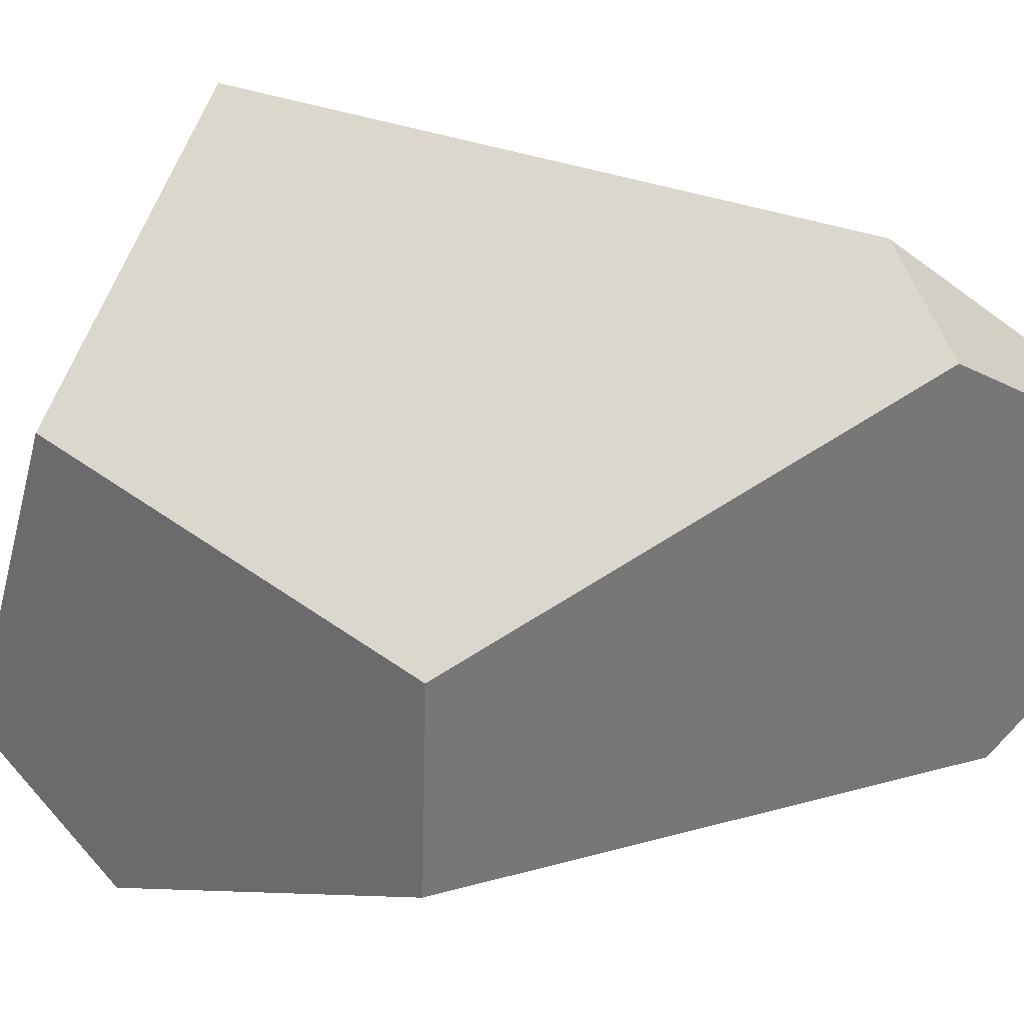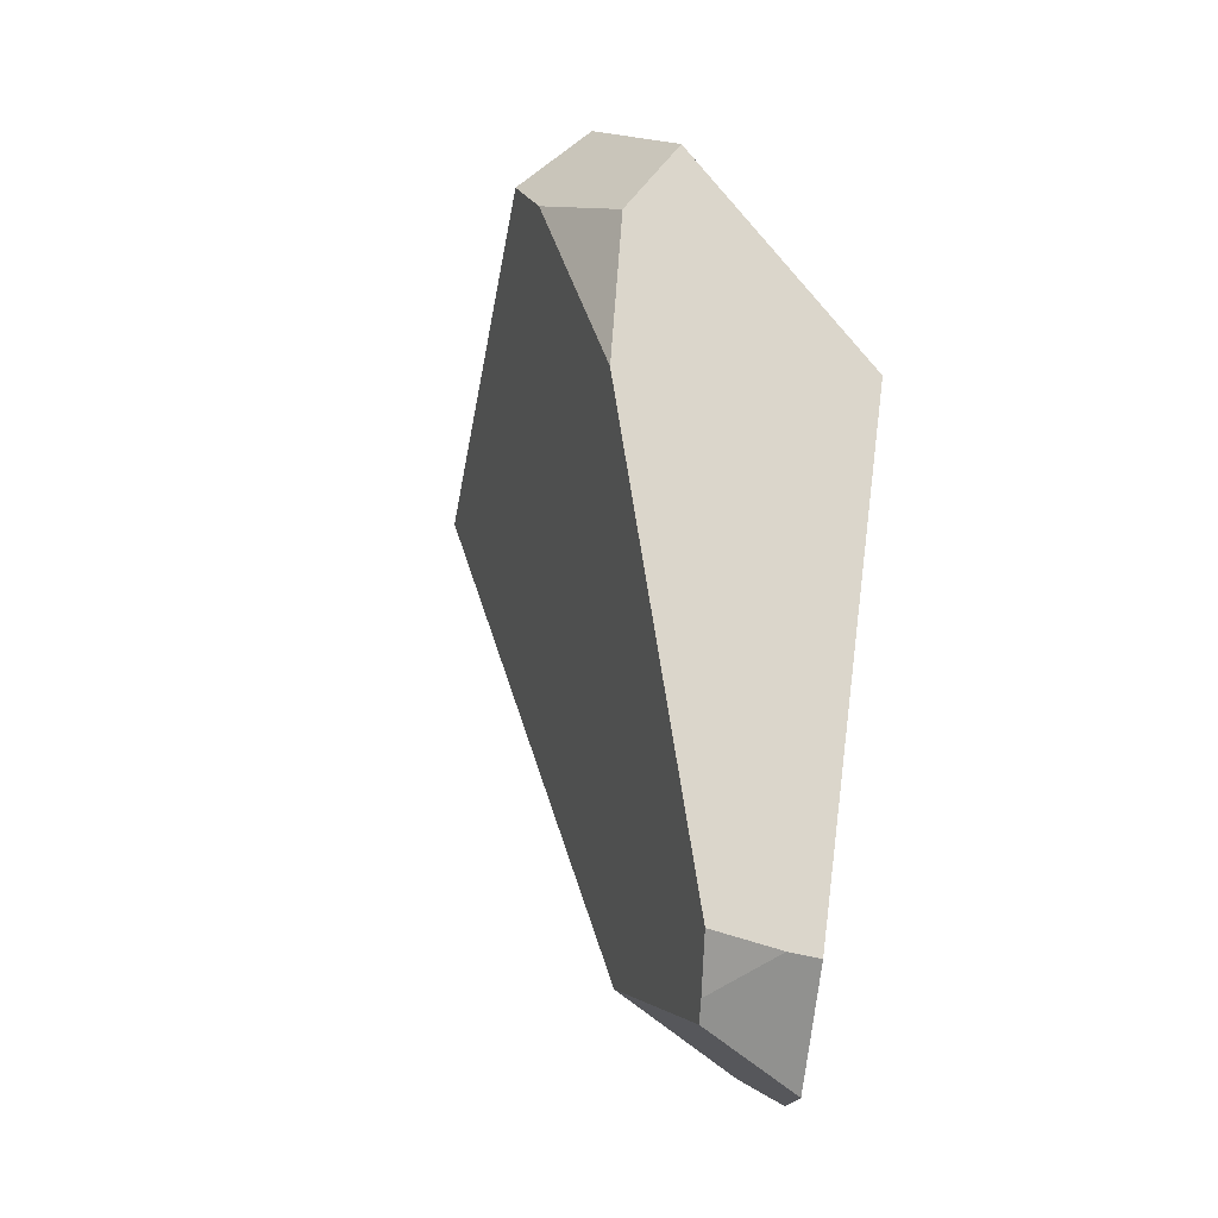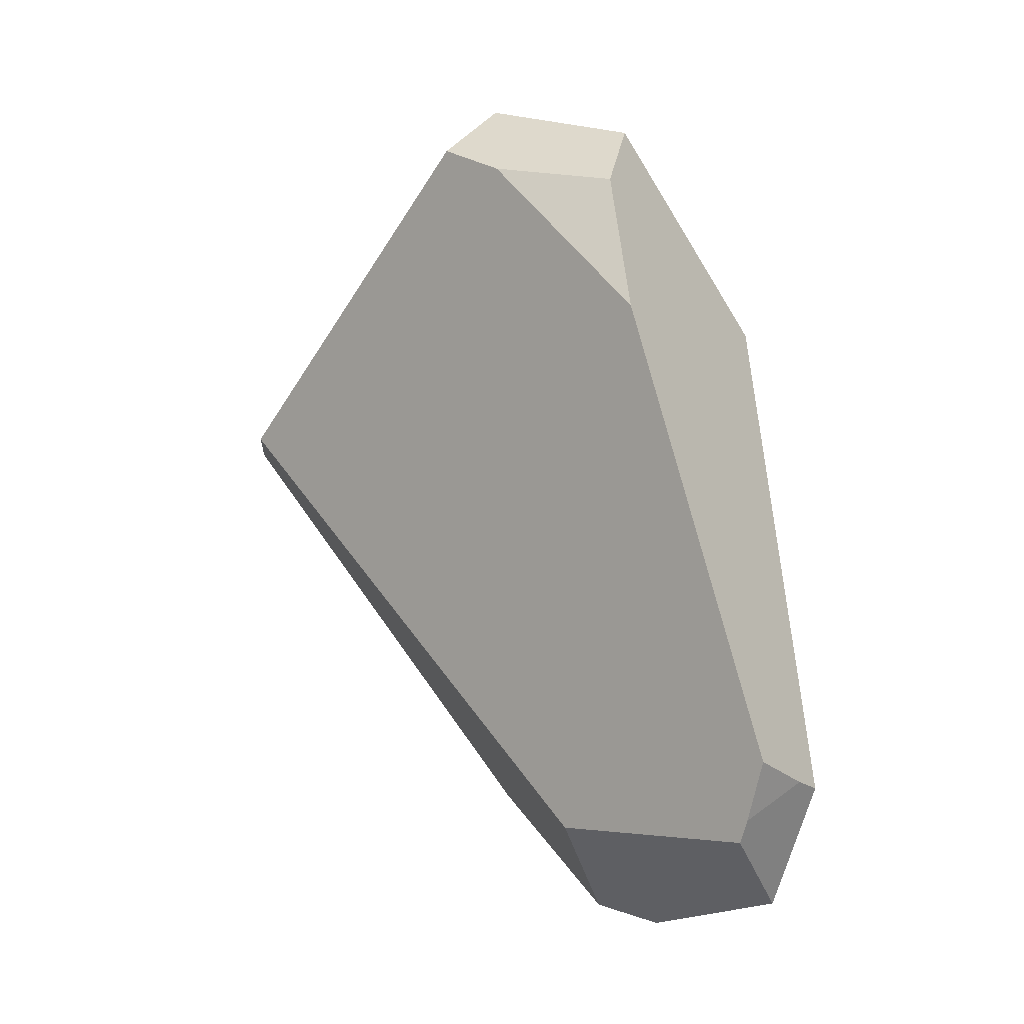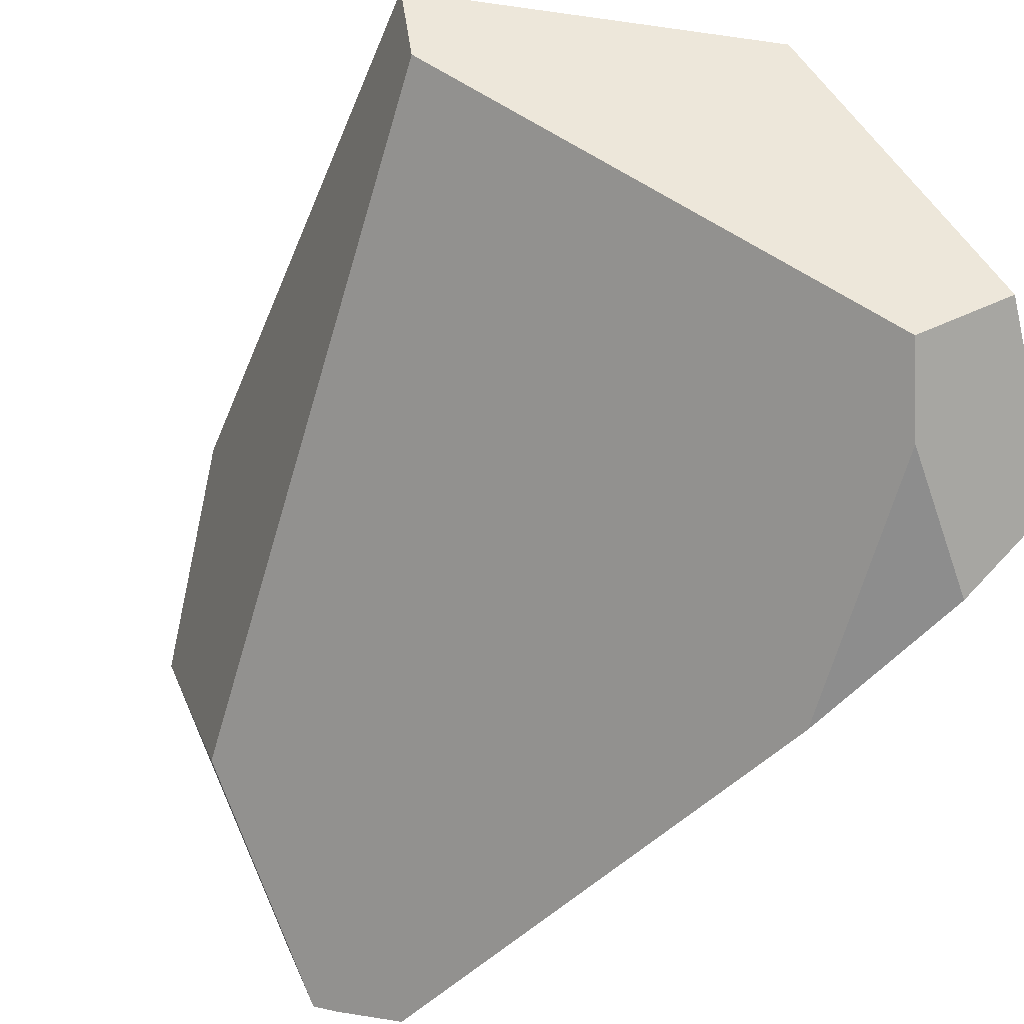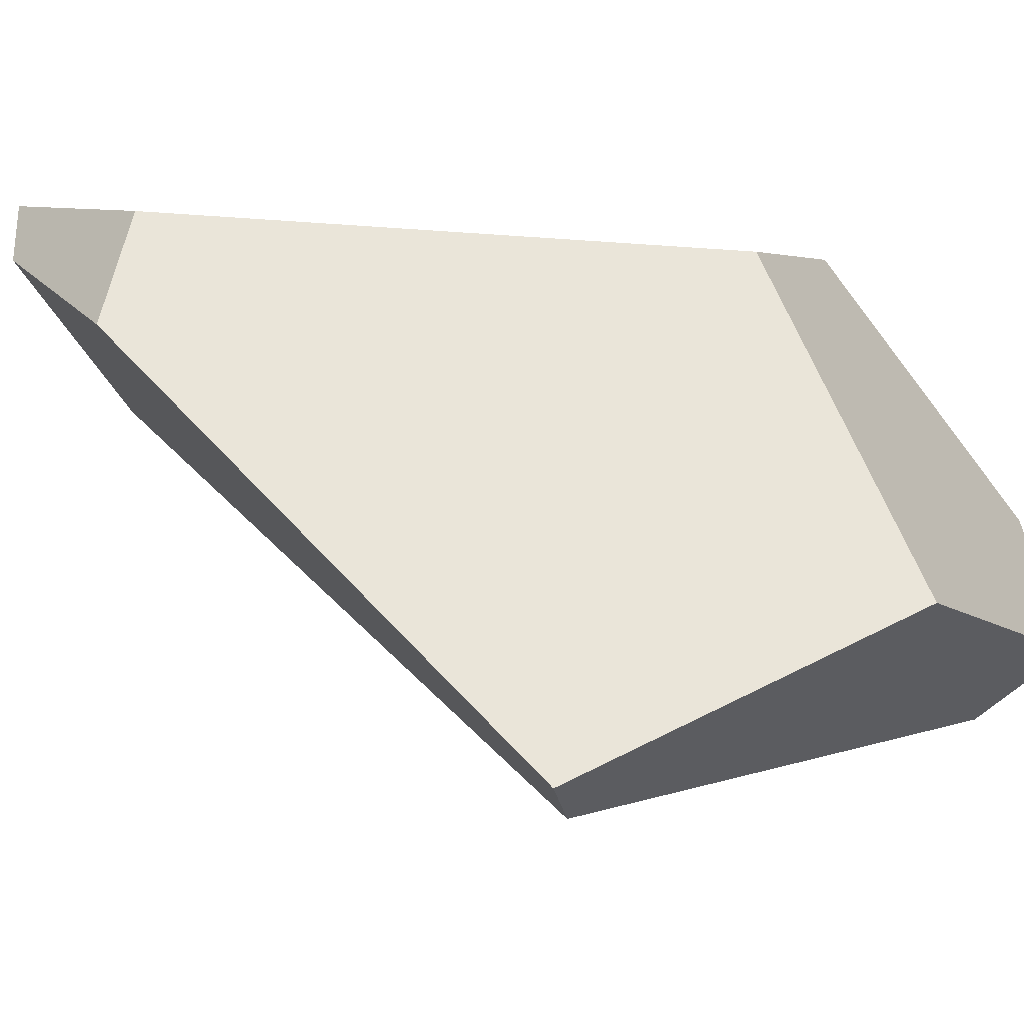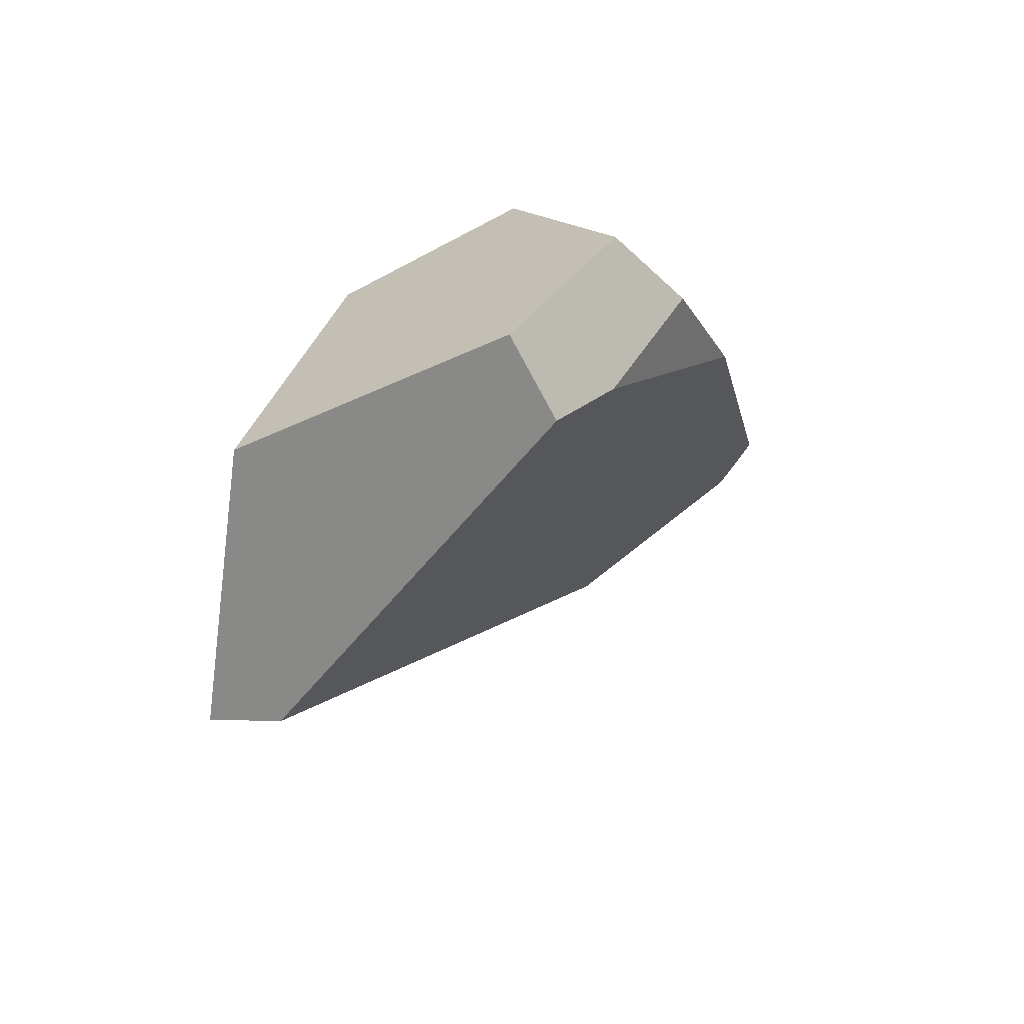
<metadata>
{"format":"obj","ext":"obj","renderer":"f3d","projection":"perspective","resolution":1024,"background":"white","views":[{"elev":66.4,"azim":-115.9,"up":"+Z"},{"elev":-3.1,"azim":-151.1,"up":"+Y"},{"elev":-5.6,"azim":179.0,"up":"+Y"},{"elev":-36.5,"azim":123.6,"up":"+Z"},{"elev":67.5,"azim":102.8,"up":"+Z"},{"elev":66.8,"azim":96.1,"up":"+Y"}]}
</metadata>
<code>
g  Instance
v -6.626 -54.57 -5.885
v -6.793 -54.07 -6.061
v -6.435 -54.29 -6.3
v -6.435 -54.29 -6.3
v -6.793 -54.07 -6.061
v -6.462 -54.2 -6.337
v -6.462 -54.2 -6.337
v -6.793 -54.07 -6.061
v -6.708 -54.04 -6.177
v -6.462 -54.2 -6.337
v -6.708 -54.04 -6.177
v -6.52 -53.95 -6.421
v -5.417 -50.85 -5.235
v -6.016 -51.05 -5.607
v -5.049 -51.38 -4.143
v -5.049 -51.38 -4.143
v -6.016 -51.05 -5.607
v -6.226 -52.14 -4.395
v -6.226 -52.14 -4.395
v -6.016 -51.05 -5.607
v -6.633 -51.92 -5.122
v -6.52 -53.95 -6.421
v -6.708 -54.04 -6.177
v -6.001 -51.97 -6.141
v -6.001 -51.97 -6.141
v -6.708 -54.04 -6.177
v -5.927 -51.35 -5.912
v -5.927 -51.35 -5.912
v -6.708 -54.04 -6.177
v -6.016 -51.05 -5.607
v -6.016 -51.05 -5.607
v -6.708 -54.04 -6.177
v -6.633 -51.92 -5.122
v -6.633 -51.92 -5.122
v -6.708 -54.04 -6.177
v -6.793 -54.07 -6.061
v -5.729 -54.26 -5.618
v -6.435 -54.29 -6.3
v -4.212 -52.33 -4.364
v -4.212 -52.33 -4.364
v -6.435 -54.29 -6.3
v -5.184 -51.1 -5.448
v -5.184 -51.1 -5.448
v -6.435 -54.29 -6.3
v -5.419 -51.24 -5.66
v -5.419 -51.24 -5.66
v -6.435 -54.29 -6.3
v -6.001 -51.97 -6.141
v -6.001 -51.97 -6.141
v -6.435 -54.29 -6.3
v -6.52 -53.95 -6.421
v -6.52 -53.95 -6.421
v -6.435 -54.29 -6.3
v -6.462 -54.2 -6.337
v -5.493 -54.16 -4.385
v -4.201 -52.37 -4.052
v -5.959 -54.17 -4.468
v -5.959 -54.17 -4.468
v -4.201 -52.37 -4.052
v -6.226 -52.14 -4.395
v -6.226 -52.14 -4.395
v -4.201 -52.37 -4.052
v -5.049 -51.38 -4.143
v -6.633 -51.92 -5.122
v -6.793 -54.07 -6.061
v -6.226 -52.14 -4.395
v -6.226 -52.14 -4.395
v -6.793 -54.07 -6.061
v -5.959 -54.17 -4.468
v -5.959 -54.17 -4.468
v -6.793 -54.07 -6.061
v -6.185 -54.73 -5.072
v -6.185 -54.73 -5.072
v -6.793 -54.07 -6.061
v -6.626 -54.57 -5.885
v -6.185 -54.73 -5.072
v -6.626 -54.57 -5.885
v -5.919 -54.66 -4.955
v -5.919 -54.66 -4.955
v -6.626 -54.57 -5.885
v -5.729 -54.26 -5.618
v -5.729 -54.26 -5.618
v -6.626 -54.57 -5.885
v -6.435 -54.29 -6.3
v -4.201 -52.37 -4.052
v -5.493 -54.16 -4.385
v -4.212 -52.33 -4.364
v -4.212 -52.33 -4.364
v -5.493 -54.16 -4.385
v -5.729 -54.26 -5.618
v -5.729 -54.26 -5.618
v -5.493 -54.16 -4.385
v -5.919 -54.66 -4.955
v -4.212 -52.33 -4.364
v -5.184 -51.1 -5.448
v -4.201 -52.37 -4.052
v -4.201 -52.37 -4.052
v -5.184 -51.1 -5.448
v -5.049 -51.38 -4.143
v -5.049 -51.38 -4.143
v -5.184 -51.1 -5.448
v -5.417 -50.85 -5.235
v -6.001 -51.97 -6.141
v -5.927 -51.35 -5.912
v -5.419 -51.24 -5.66
v -5.927 -51.35 -5.912
v -6.016 -51.05 -5.607
v -5.419 -51.24 -5.66
v -5.419 -51.24 -5.66
v -6.016 -51.05 -5.607
v -5.184 -51.1 -5.448
v -5.184 -51.1 -5.448
v -6.016 -51.05 -5.607
v -5.417 -50.85 -5.235
v -5.919 -54.66 -4.955
v -5.493 -54.16 -4.385
v -6.185 -54.73 -5.072
v -6.185 -54.73 -5.072
v -5.493 -54.16 -4.385
v -5.959 -54.17 -4.468
f 1 2 3
f 4 5 6
f 7 8 9
f 10 11 12
f 13 14 15
f 16 17 18
f 19 20 21
f 22 23 24
f 25 26 27
f 28 29 30
f 31 32 33
f 34 35 36
f 37 38 39
f 40 41 42
f 43 44 45
f 46 47 48
f 49 50 51
f 52 53 54
f 55 56 57
f 58 59 60
f 61 62 63
f 64 65 66
f 67 68 69
f 70 71 72
f 73 74 75
f 76 77 78
f 79 80 81
f 82 83 84
f 85 86 87
f 88 89 90
f 91 92 93
f 94 95 96
f 97 98 99
f 100 101 102
f 103 104 105
f 106 107 108
f 109 110 111
f 112 113 114
f 115 116 117
f 118 119 120

</code>
